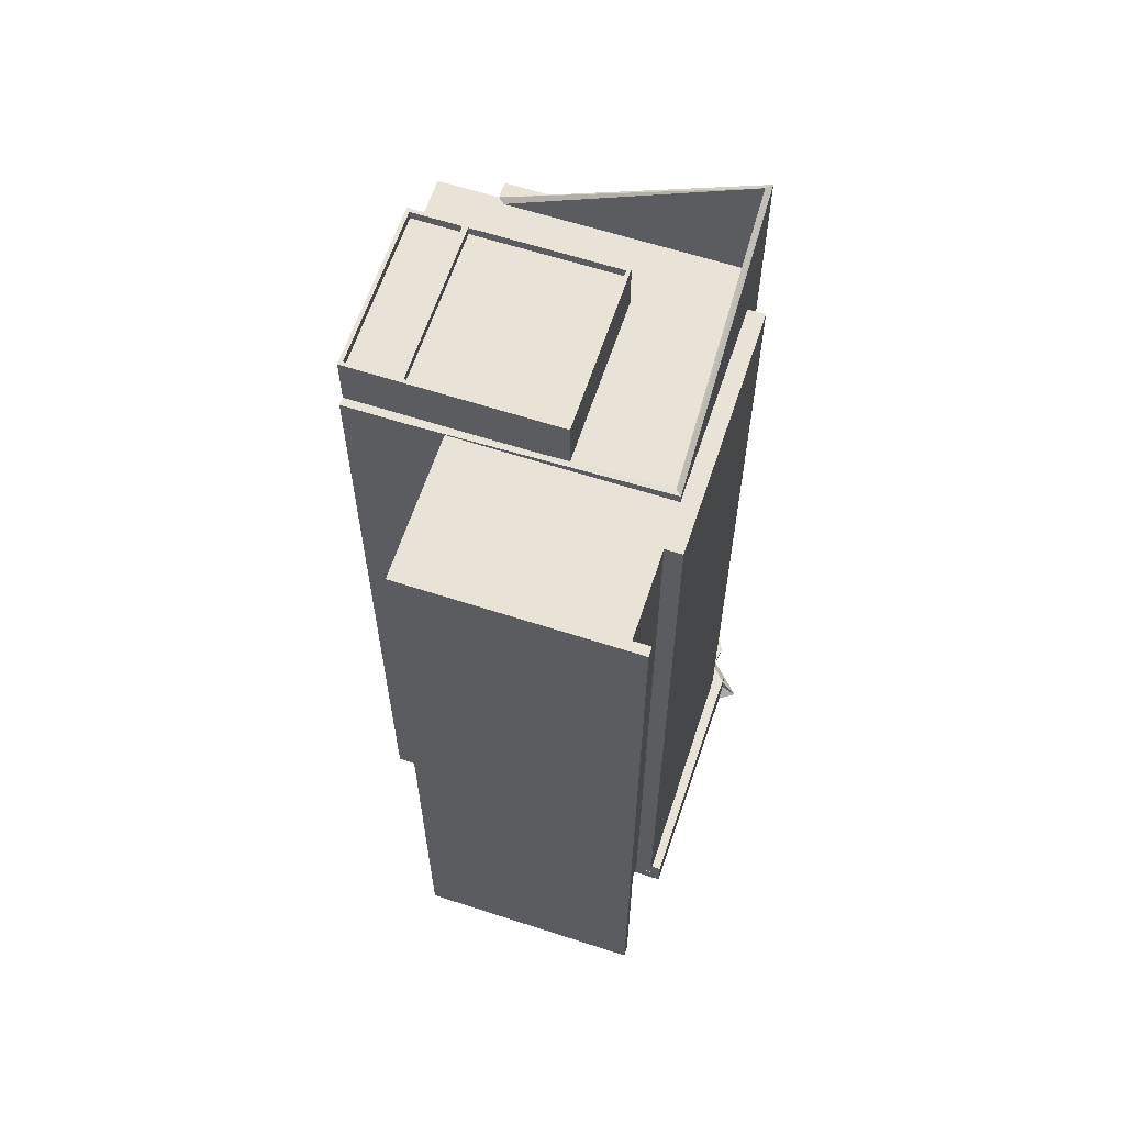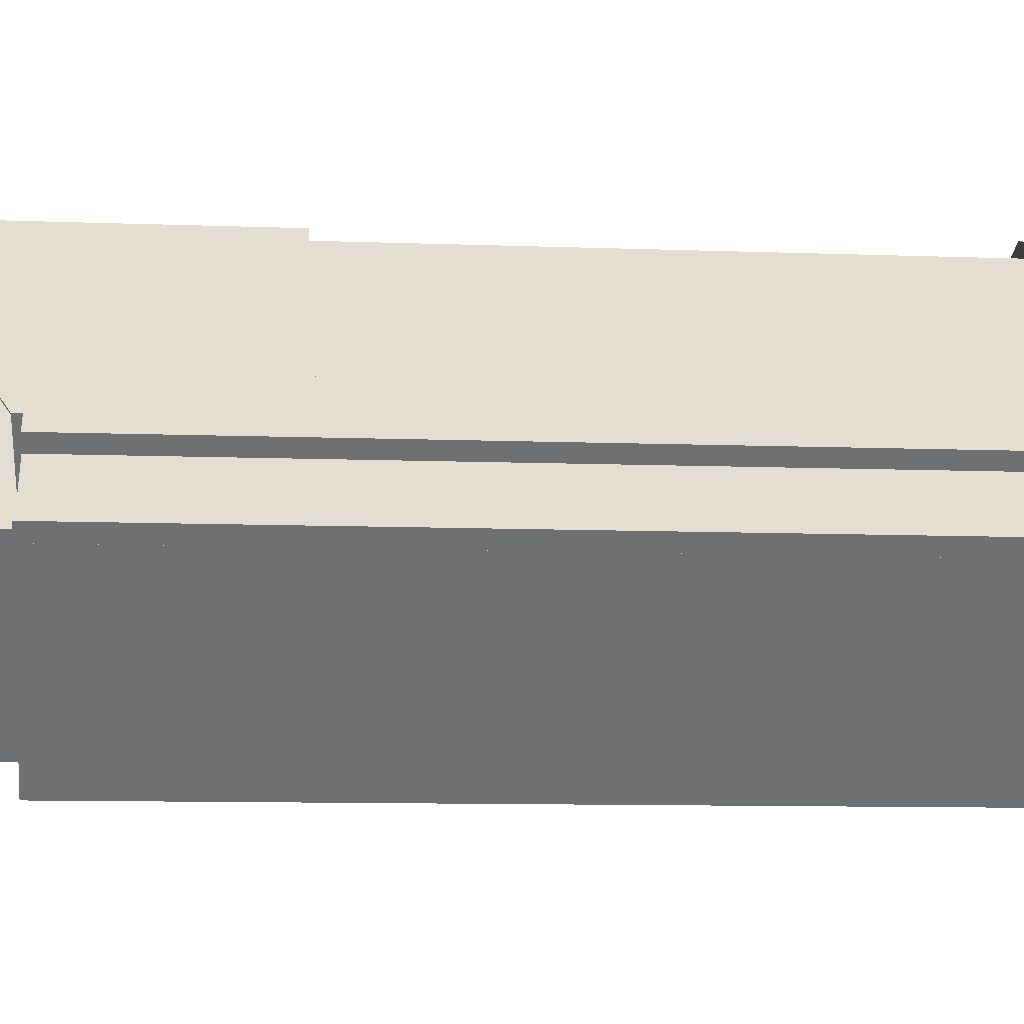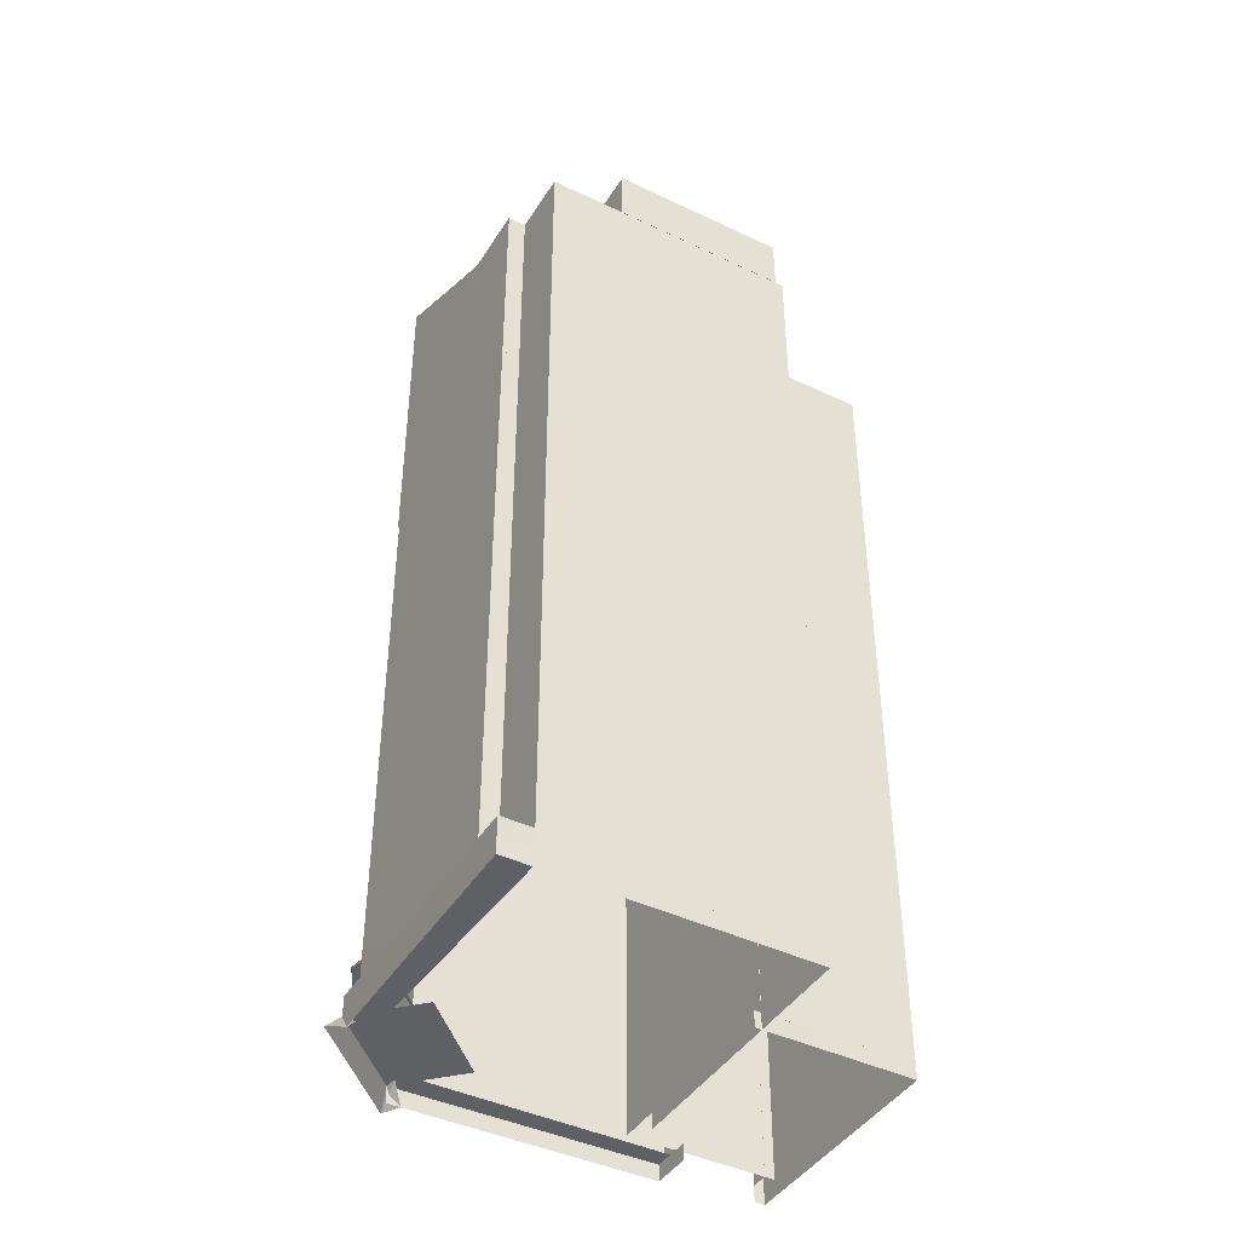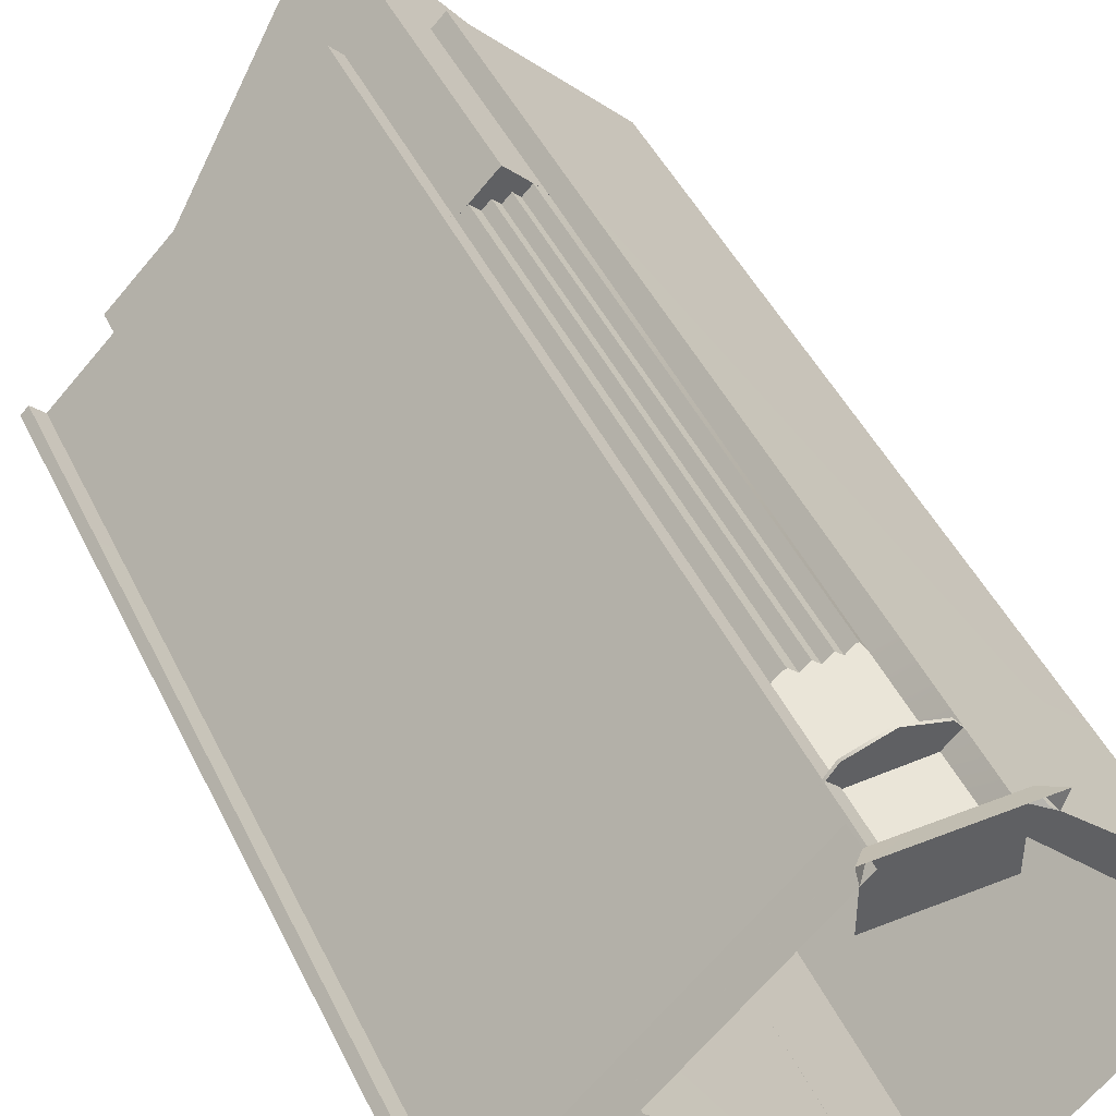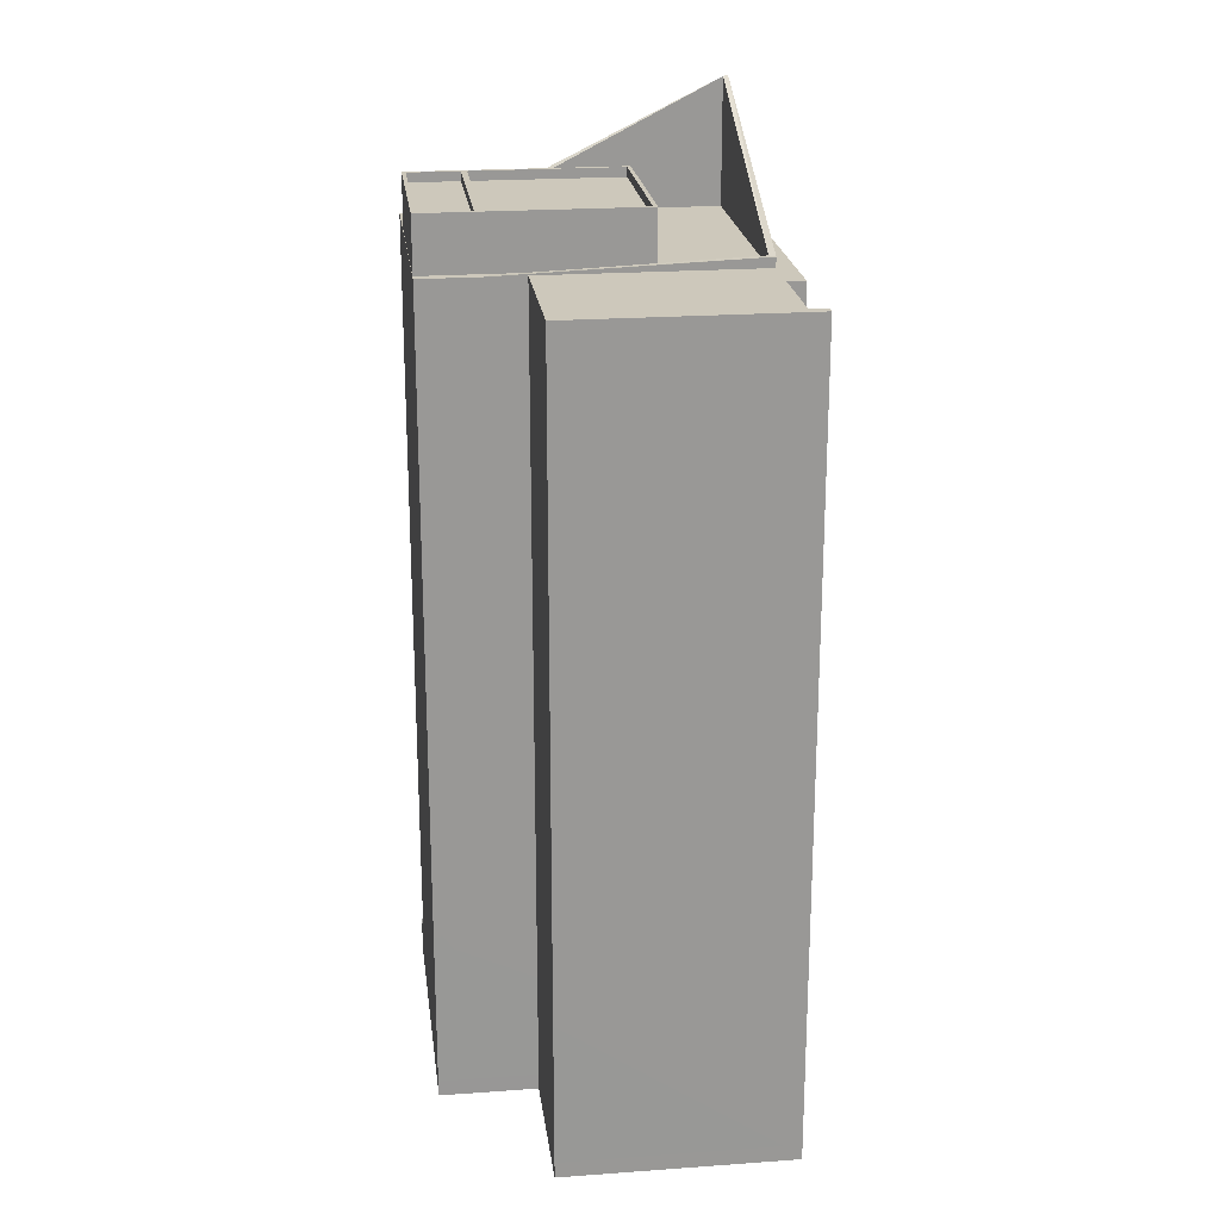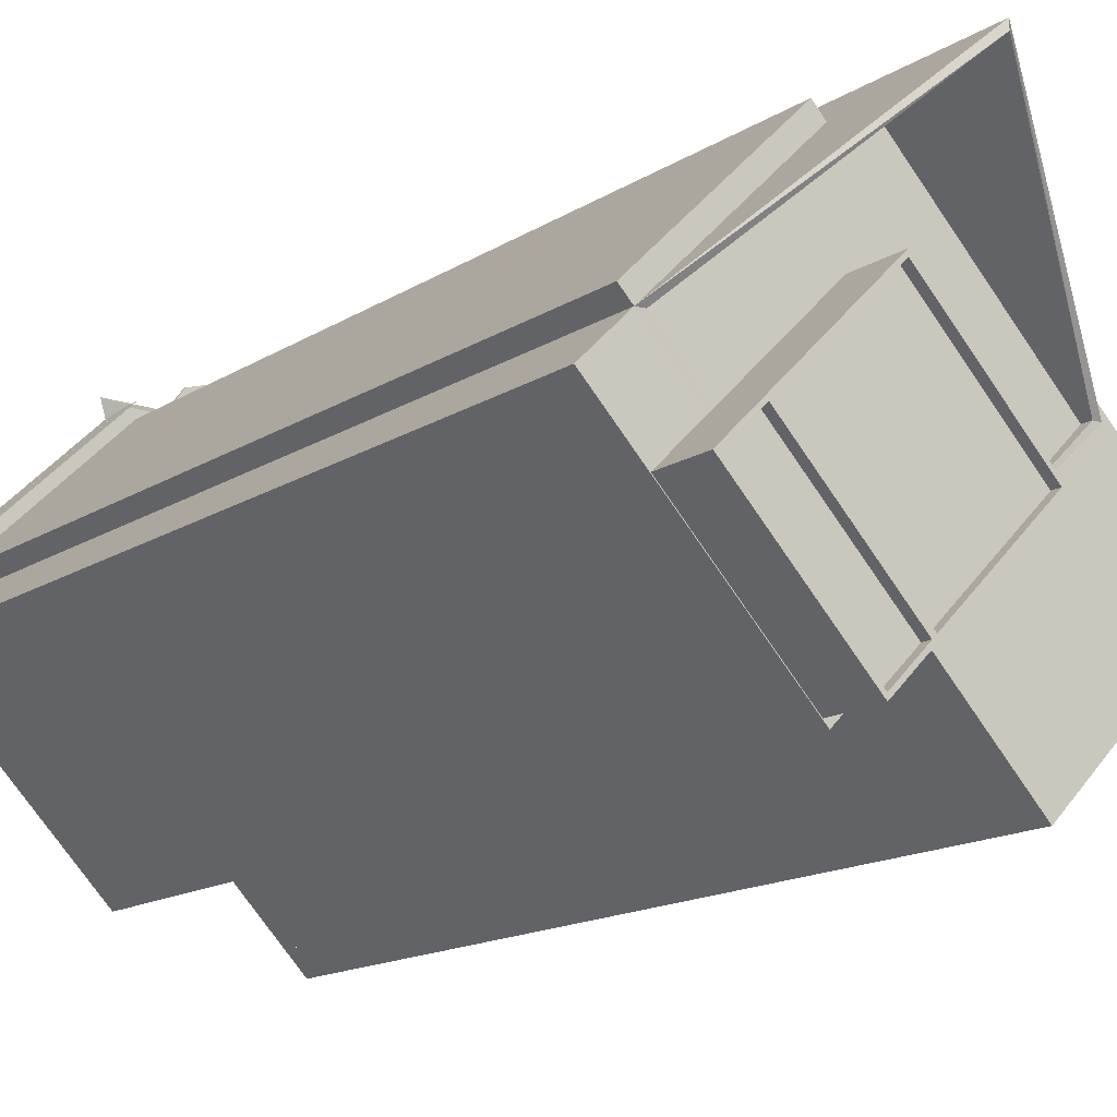
<metadata>
{"format":"obj","ext":"obj","renderer":"f3d","projection":"perspective","resolution":1024,"background":"white","views":[{"elev":62.5,"azim":-116.8,"up":"+Y"},{"elev":-9.6,"azim":-95.7,"up":"+Z"},{"elev":-42.8,"azim":105.3,"up":"+Y"},{"elev":45.6,"azim":-24.6,"up":"+Z"},{"elev":21.9,"azim":-142.2,"up":"+Y"},{"elev":-15.1,"azim":143.0,"up":"+Z"}]}
</metadata>
<code>
v  -4.014 44.65 -1.504
v  -4.014 47.65 -1.504
v  4.255 47.65 -9.773
v  4.255 44.65 -9.773
v  2.834 44.65 5.344
v  2.834 47.65 5.344
v  11.1 44.65 -2.925
v  11.1 47.65 -2.925
v  4.255 47.65 -9.473
v  -3.714 47.65 -1.504
v  2.834 47.65 5.044
v  10.8 47.65 -2.925
v  -3.714 47.14 -1.504
v  2.07 47.14 -7.288
v  2.296 47.14 -7.513
v  4.255 47.14 -9.473
v  2.834 47.14 5.044
v  10.8 47.14 -2.925
v  8.843 47.14 -0.9659
v  8.618 47.14 -0.7406
v  8.618 47.64 -0.7406
v  8.843 47.64 -0.9659
v  2.296 47.64 -7.513
v  2.07 47.64 -7.288
v  -0.3247 3.558 11.84
v  1.666 3.558 12.51
v  1.666 3.7 12.51
v  -0.3247 3.7 11.84
v  3.674 3.558 11.89
v  3.674 3.7 11.89
v  4.932 3.558 10.21
v  4.932 3.7 10.21
v  -1.538 3.558 10.12
v  -1.538 3.7 10.12
v  15.26 0.3734 1.228
v  15.26 1.445 1.224
v  4.685 1.445 11.69
v  4.683 0.3756 11.69
v  -1.805 -0.5251 -8.127
v  -5.339 -0.522 -11.66
v  -5.339 0.3736 -11.66
v  -1.808 0.3737 -8.124
v  -5.744 -0.52 -12.07
v  -14.87 -0.52 -2.944
v  -14.86 0.3748 -2.945
v  -5.745 0.3746 -12.06
v  -14.46 -0.52 -2.54
v  -14.46 0.3748 -2.541
v  4.691 0.3733 7.447
v  -1.206 0.3733 7.446
v  -1.232 0.3733 11.69
v  4.687 0.3733 11.69
v  -2.024 -0.528 12.2
v  5.427 -0.528 12.2
v  3.942 -0.5261 -10.07
v  -6.617 -0.5261 0.4932
v  -6.617 0.3733 0.4932
v  3.948 0.3734 -10.08
v  4.689 -0.5261 11.69
v  15.26 -0.5261 1.228
v  15.26 0.3733 1.228
v  -11.33 -0.5261 1.413
v  -1.234 -0.5261 11.69
v  -11.33 0.3733 1.413
v  -14.18 44.62 -3.633
v  -14.86 44.62 -2.946
v  -14.47 44.62 -2.551
v  -13.78 44.62 -3.238
v  -14.18 0.3734 -3.634
v  -13.77 0.3738 -3.231
v  11.69 44.62 2.35
v  3.507 44.62 10.53
v  4.186 44.62 11.21
v  10.32 44.62 5.075
v  12.37 44.62 3.029
v  3.507 33.78 10.53
v  4.186 33.78 11.21
v  10.32 33.78 5.075
v  12.37 33.78 3.029
v  11.69 33.78 2.35
v  2.524 8.472 10.54
v  3.007 8.472 11.03
v  3.007 33.78 11.03
v  2.524 33.78 10.54
v  3.389 8.472 10.42
v  -10.22 44.62 0.3221
v  -10.9 44.62 1.006
v  -0.8106 44.62 11.1
v  -0.1304 44.62 10.42
v  -10.22 33.78 0.3221
v  -10.9 33.78 1.006
v  -0.8106 33.78 11.1
v  -0.1304 33.78 10.42
v  -8.341 33.78 2.208
v  -8.341 44.62 2.208
v  1.603 44.62 -7.736
v  1.603 33.78 -7.735
v  1.743 33.78 12.3
v  1.743 44.62 12.3
v  1.554 44.62 -7.244
v  -8.341 45.17 2.208
v  -7.893 45.17 2.203
v  1.743 51.46 12.3
v  1.739 51.46 11.84
v  11.18 44.62 2.388
v  1.739 44.62 11.84
v  -7.893 44.62 2.203
v  3.954 44.62 -10.09
v  14.04 44.62 0.0001
v  3.953 33.78 -10.09
v  14.04 33.78 0.0003
v  -5.742 44.62 -12.07
v  -14.18 44.62 -3.633
v  0.0961 44.62 -6.229
v  -5.742 33.78 -12.07
v  -14.18 33.78 -3.633
v  -8.341 33.78 2.208
v  0.0961 33.78 -6.229
v  12.37 0.3734 3.029
v  12.37 8.472 3.029
v  10.32 8.472 5.074
v  4.186 8.472 11.21
v  4.125 0.3733 11.24
v  11.69 0.3734 2.348
v  11.69 8.472 2.348
v  -8.341 0.3734 2.208
v  -8.341 8.472 2.208
v  -14.18 8.472 -3.634
v  0.1075 0.3734 -6.217
v  -5.742 8.472 -12.07
v  0.0961 8.47 -6.229
v  3.953 8.472 -10.09
v  14.04 0.3734 0.0031
v  14.04 8.472 0.0003
v  -10.22 0.3738 0.3142
v  -10.9 0.3734 1.006
v  -10.9 8.472 1.006
v  -10.22 8.472 0.3227
v  -0.8099 0.3734 11.1
v  -0.8103 8.472 11.1
v  -0.1321 0.3734 10.42
v  -0.1308 8.472 10.42
v  10.32 33.78 5.074
v  4.186 33.78 11.21
v  12.37 33.78 3.029
v  -10.9 33.78 1.006
v  -10.22 33.78 0.3227
v  -0.8107 33.78 11.1
v  -0.1319 33.78 10.42
v  11.4 33.78 2.642
v  11.4 8.472 2.642
v  3.388 0.3734 10.41
v  3.507 33.78 10.53
v  3.388 8.889 10.41
v  -0.244 8.889 10.31
v  -0.244 0.3734 10.31
v  1.717 8.472 10.48
v  2.15 8.472 10.92
v  2.15 33.78 10.92
v  1.717 33.78 10.48
v  0.8974 8.472 10.45
v  1.322 8.472 10.88
v  1.322 33.78 10.88
v  0.8974 33.78 10.45
v  0.3973 8.472 10.95
v  0.3973 33.78 10.95
v  0.3638 0.3733 -5.96
v  0.3638 -0.5261 -5.96
v  -9.715 0.3738 -0.1983
v  -9.671 -0.5261 -0.2428
v  -0.4798 0.3733 10.75
v  -10.57 0.3733 0.6591
v  13.65 0.3733 -0.3807
v  3.593 0.3734 10.45
v  -0.8037 0.3733 11.14
v  -1.785 -0.528 11.15
v  5.13 -0.528 11.24
v  4.125 0.3733 11.24
v  -0.5778 -0.5261 -5.546
v  -0.5778 0.3733 -5.546
v  0.1189 -0.5261 -6.205
v  14 0.3734 -0.0195
v  14.01 1.445 -0.0254
v  -11.33 0.3734 1.41
v  -1.237 0.3756 11.68
v  -1.237 1.445 11.68
v  -11.34 1.445 1.406
v  -10.91 0.3734 1.011
v  -11.31 0.3734 1.411
v  -11.31 1.445 1.415
v  -10.91 1.445 1.016
g ACBdanang
f 1 2 3
f 3 4 1
f 5 6 2
f 2 1 5
f 7 8 6
f 6 5 7
f 4 3 8
f 8 7 4
f 9 3 2
f 2 10 9
f 10 2 6
f 6 11 10
f 11 6 8
f 8 12 11
f 12 8 3
f 3 9 12
f 9 10 13
f 13 14 15
f 9 13 15
f 9 15 16
f 10 11 17
f 17 13 10
f 11 12 18
f 18 19 20
f 11 18 20
f 11 20 17
f 12 9 16
f 16 18 12
f 17 20 14
f 14 13 17
f 18 16 15
f 15 19 18
f 21 22 23
f 23 24 21
f 14 20 21
f 21 24 14
f 20 19 22
f 22 21 20
f 19 15 23
f 23 22 19
f 15 14 24
f 24 23 15
f 25 26 27
f 27 28 25
f 26 29 30
f 30 27 26
f 29 31 32
f 32 30 29
f 33 25 28
f 28 34 33
f 27 30 32
f 27 32 34
f 28 27 34
f 35 36 37
f 37 38 35
f 39 40 41
f 41 42 39
f 43 44 45
f 45 46 43
f 44 47 48
f 48 45 44
f 40 43 46
f 46 41 40
f 49 50 51
f 51 52 49
f 53 54 52
f 52 51 53
f 55 56 57
f 57 58 55
f 59 60 61
f 61 52 59
f 60 55 58
f 58 61 60
f 62 63 51
f 51 64 62
f 65 66 67
f 67 68 65
f 69 45 66
f 66 65 69
f 45 48 67
f 67 66 45
f 48 70 68
f 68 67 48
f 71 72 73
f 71 73 74
f 71 74 75
f 76 77 73
f 73 72 76
f 78 74 73
f 73 77 78
f 79 80 71
f 71 75 79
f 81 82 83
f 83 84 81
f 82 85 76
f 76 83 82
f 86 87 88
f 88 89 86
f 90 91 87
f 87 86 90
f 91 92 88
f 88 87 91
f 92 93 89
f 89 88 92
f 94 95 96
f 96 97 94
f 98 99 95
f 95 94 98
f 80 71 99
f 99 98 80
f 100 96 101
f 101 102 100
f 102 101 103
f 103 104 102
f 104 103 71
f 71 105 104
f 105 71 96
f 96 100 105
f 106 105 100
f 100 107 106
f 107 100 102
f 105 106 104
f 106 107 102
f 102 104 106
f 96 95 101
f 95 99 103
f 103 101 95
f 99 71 103
f 108 96 71
f 71 109 108
f 110 97 96
f 96 108 110
f 80 111 109
f 109 71 80
f 111 110 108
f 108 109 111
f 112 113 95
f 95 114 112
f 115 116 113
f 113 112 115
f 116 117 95
f 95 113 116
f 118 115 112
f 112 114 118
f 119 120 121
f 119 121 122
f 123 119 122
f 119 124 125
f 125 120 119
f 69 126 127
f 127 128 69
f 129 46 130
f 130 131 129
f 58 126 127
f 127 132 58
f 133 58 132
f 132 134 133
f 135 136 137
f 137 138 135
f 139 140 137
f 137 136 139
f 139 141 142
f 142 140 139
f 133 134 125
f 125 124 133
f 121 143 144
f 144 122 121
f 120 125 80
f 80 145 120
f 130 128 116
f 116 115 130
f 128 127 117
f 117 116 128
f 131 130 115
f 115 118 131
f 132 127 94
f 94 110 132
f 134 132 110
f 110 111 134
f 138 137 146
f 146 147 138
f 140 148 146
f 146 137 140
f 140 142 149
f 149 148 140
f 134 111 150
f 150 151 134
f 123 122 85
f 85 152 123
f 122 144 153
f 153 85 122
f 154 155 156
f 156 152 154
f 157 158 159
f 159 160 157
f 158 81 84
f 84 159 158
f 161 162 163
f 163 164 161
f 162 157 160
f 160 163 162
f 142 165 166
f 166 149 142
f 165 161 164
f 164 166 165
f 39 42 167
f 167 168 39
f 62 64 169
f 169 170 62
f 64 51 171
f 171 172 64
f 52 61 173
f 173 174 52
f 53 51 175
f 175 176 53
f 52 54 177
f 177 178 52
f 57 56 179
f 179 180 57
f 168 167 129
f 129 181 168
f 130 46 69
f 69 128 130
f 182 35 36
f 36 183 182
f 184 185 186
f 186 187 184
f 188 189 190
f 190 191 188
f 79 75 74
f 74 78 79
f 120 145 143
f 143 121 120

</code>
